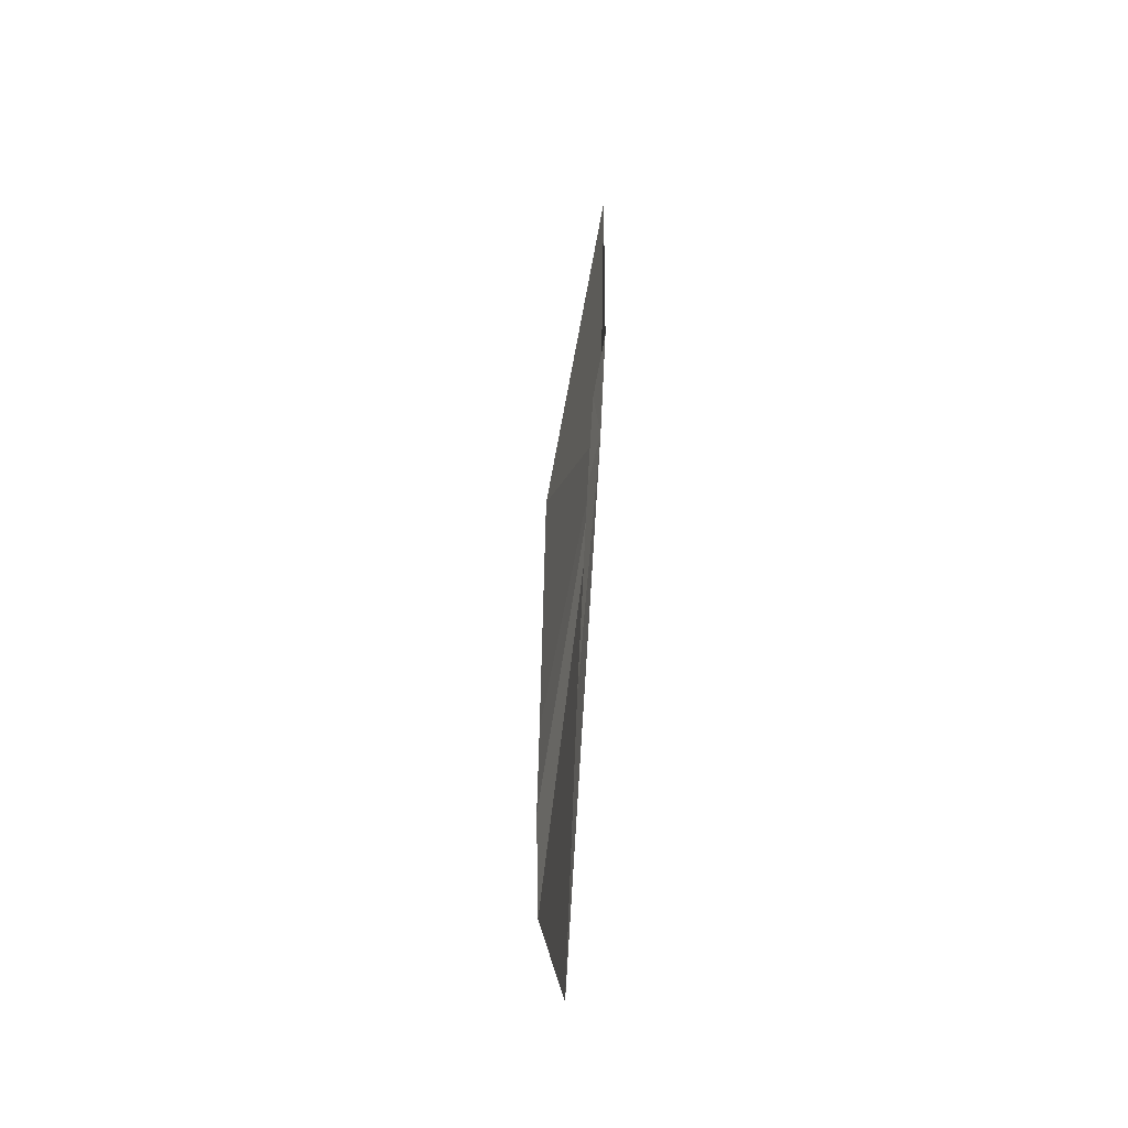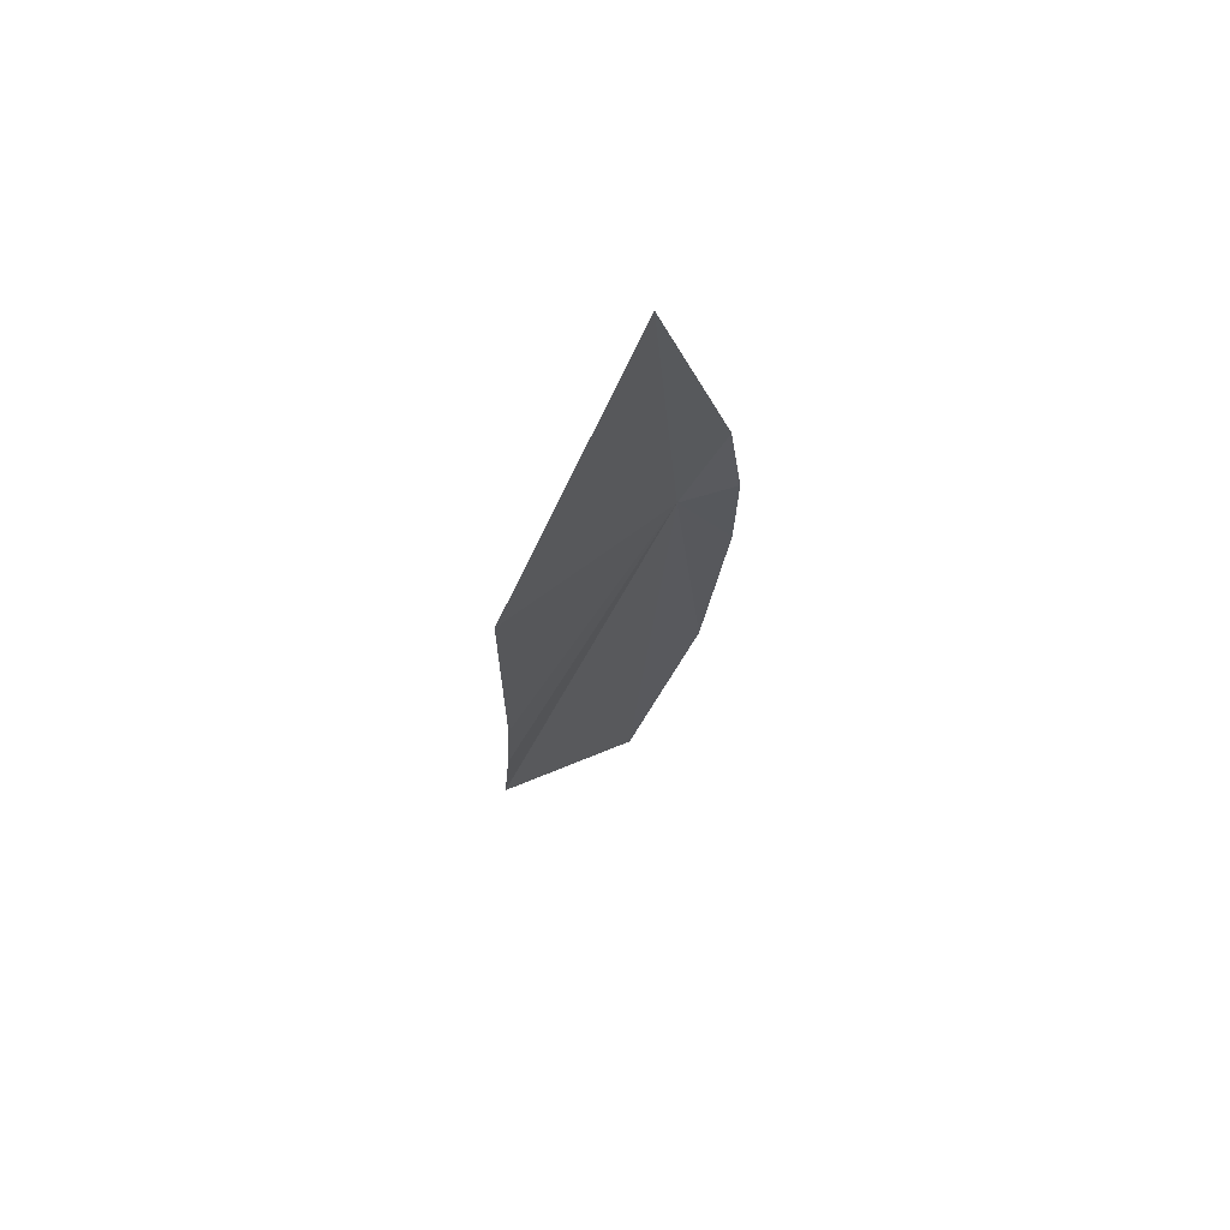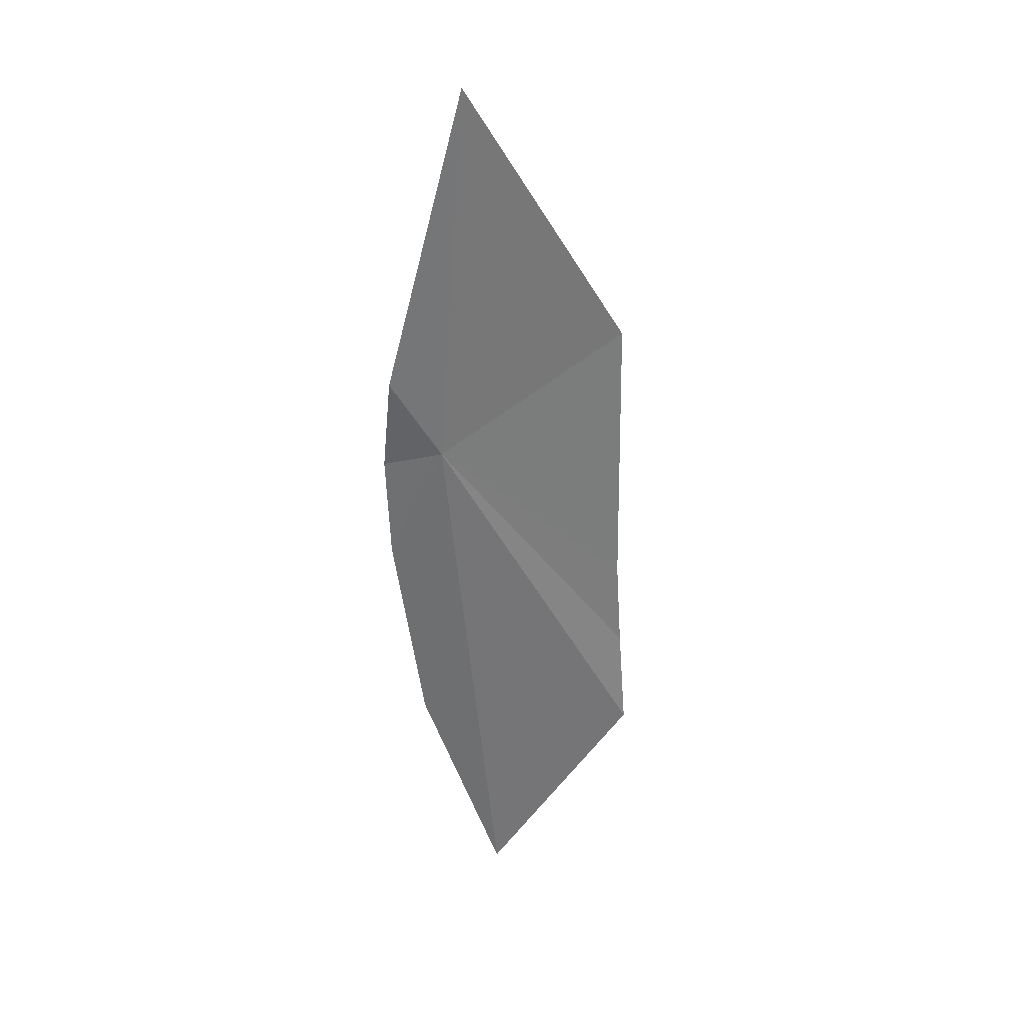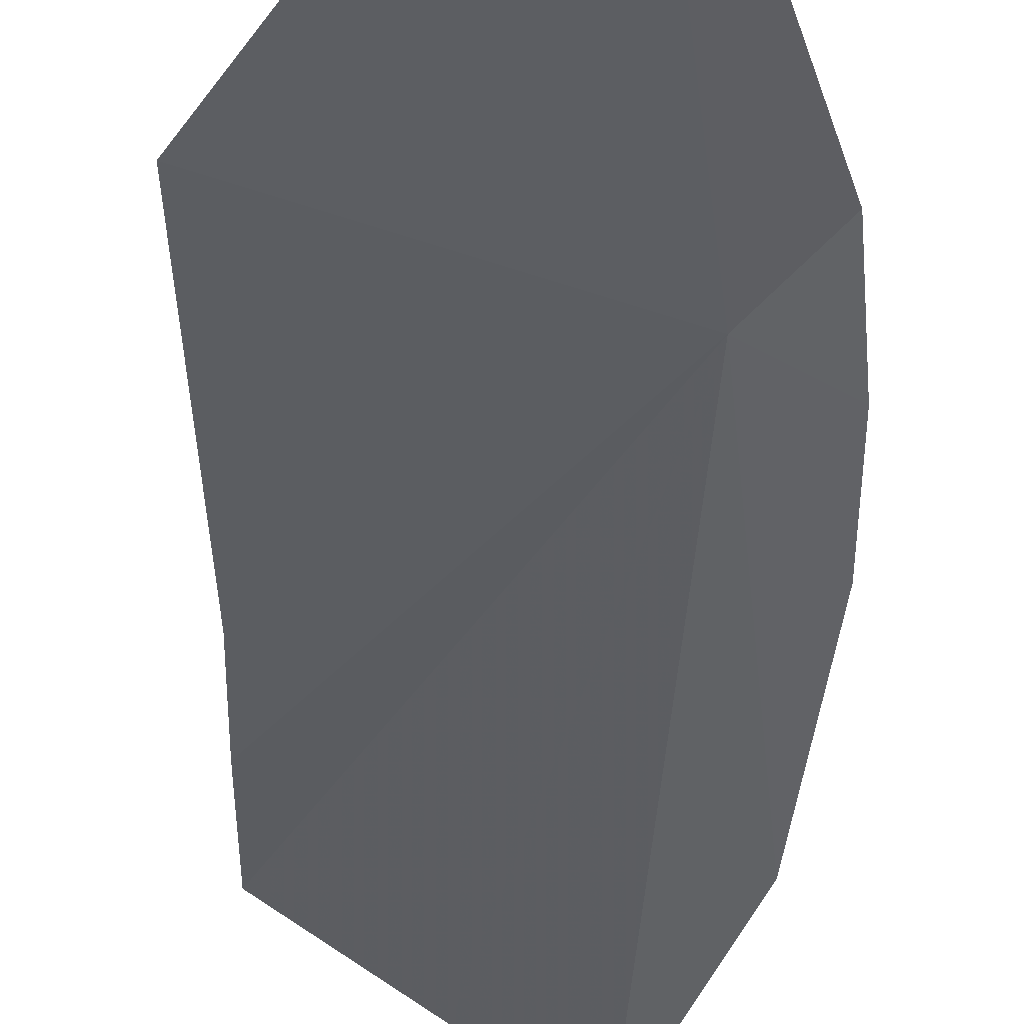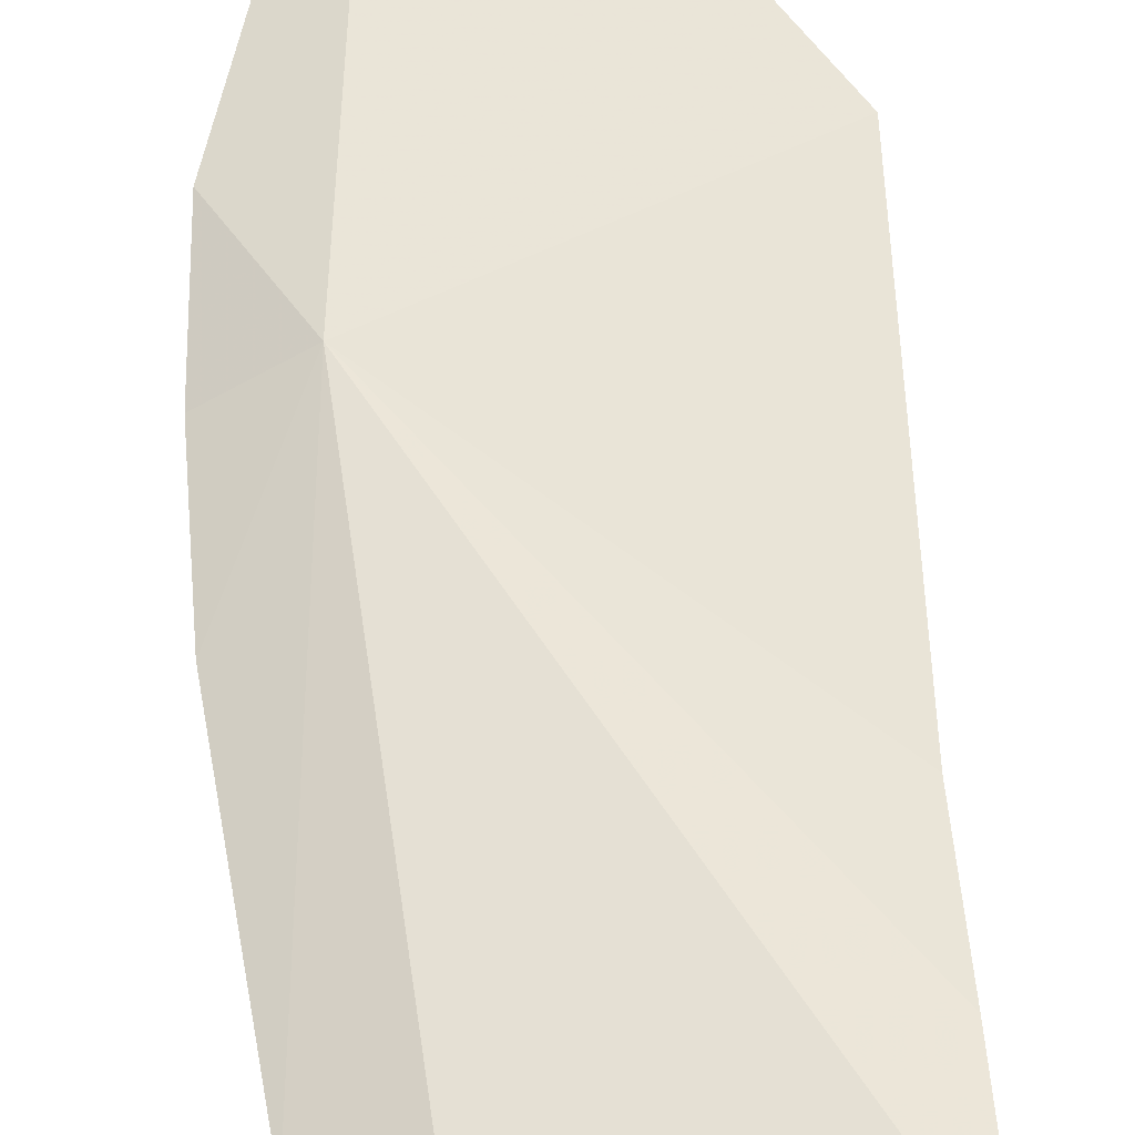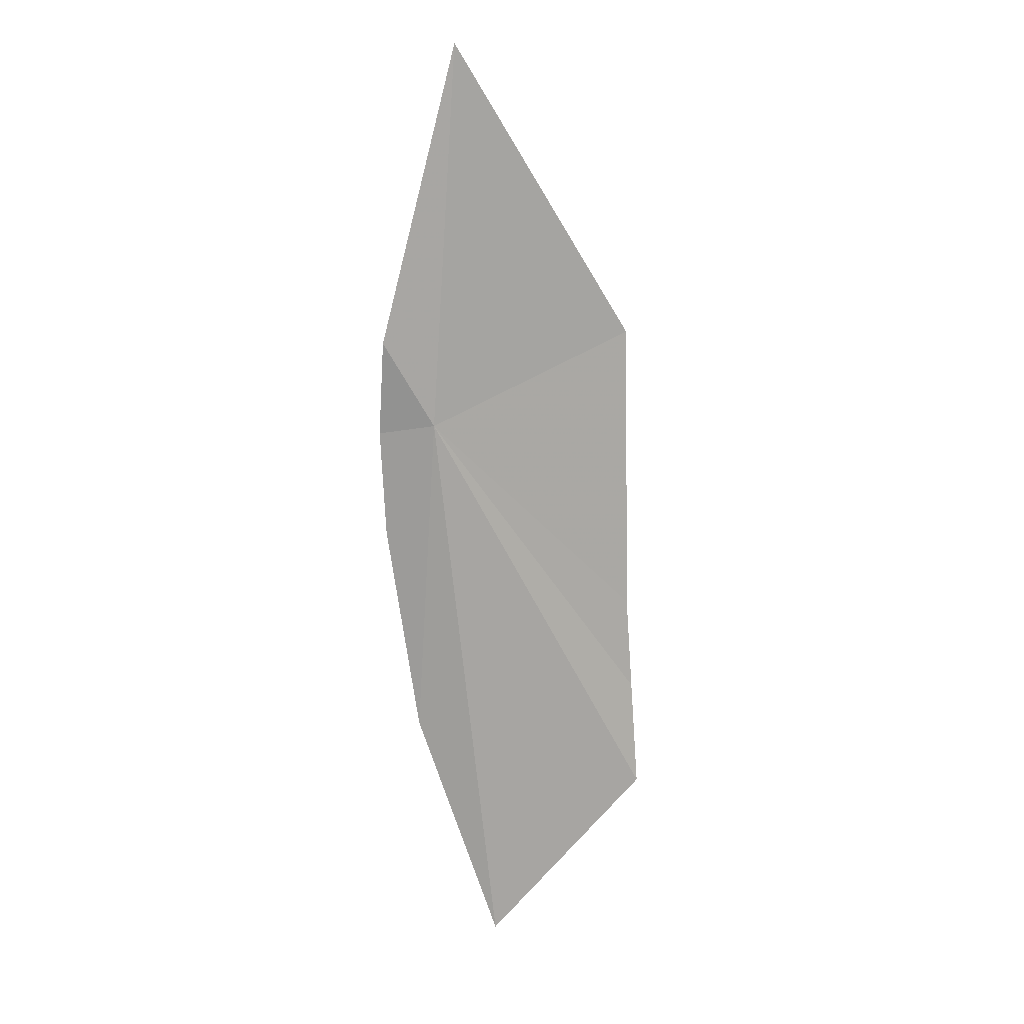
<metadata>
{"format":"obj","ext":"obj","renderer":"f3d","projection":"perspective","resolution":1024,"background":"white","views":[{"elev":-41.3,"azim":69.7,"up":"+Z"},{"elev":72.2,"azim":-48.3,"up":"+Z"},{"elev":32.1,"azim":149.5,"up":"+Z"},{"elev":-36.0,"azim":3.3,"up":"+Y"},{"elev":52.6,"azim":179.0,"up":"+Y"},{"elev":14.3,"azim":162.9,"up":"+Z"}]}
</metadata>
<code>
v -7.821 58.34 4.836
v -10.92 58.61 -0.8548
v -8.768 58.18 -3.231
v -10.83 58.55 0.6725
v -7.65 57.92 0.1863
v -10.73 58.54 2.006
v -7.2 57.91 3.192
v -10.64 58.58 6.106
v -8.104 58.57 10.15
v -7.11 57.96 4.697
v -7.135 58.16 6.032
f 1 3 2
f 1 2 4
f 1 5 3
f 1 4 6
f 1 7 5
f 1 8 9
f 1 6 8
f 1 10 7
f 1 9 11
f 1 11 10

</code>
